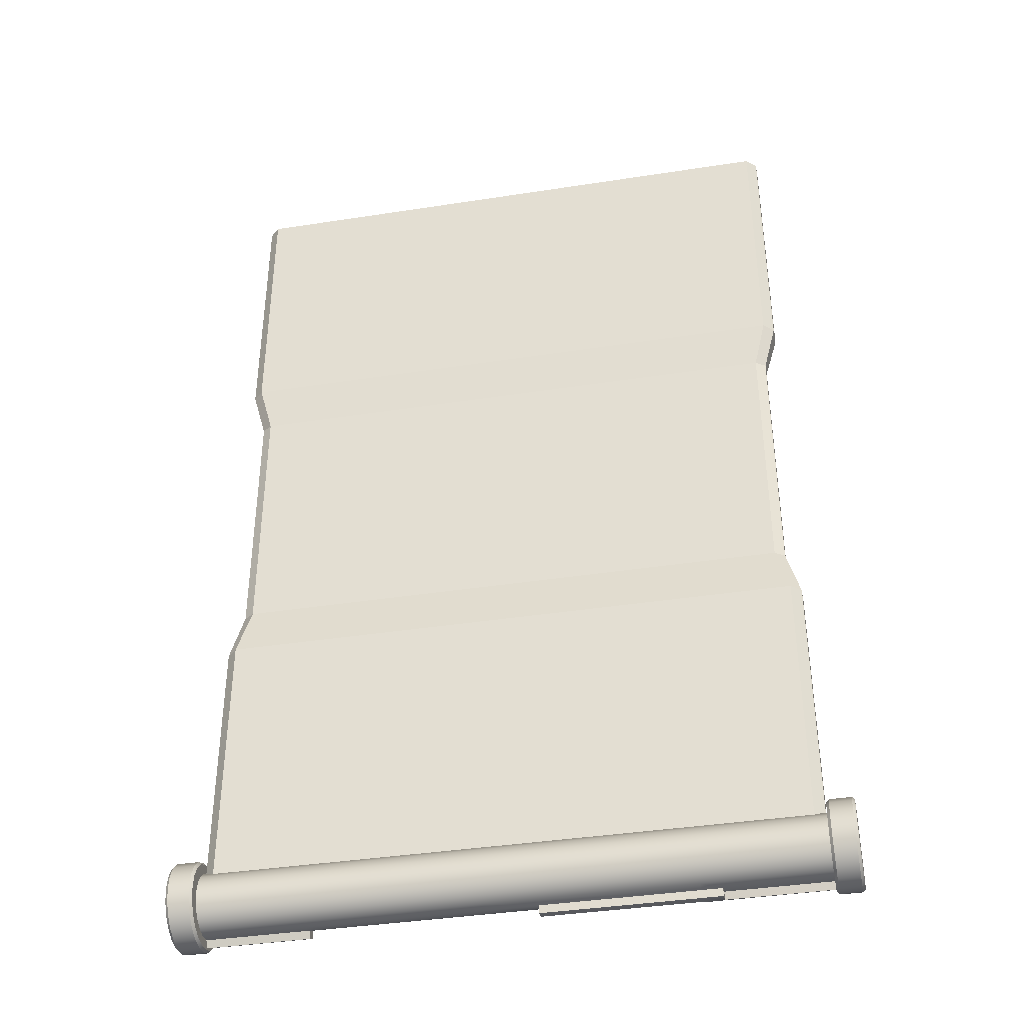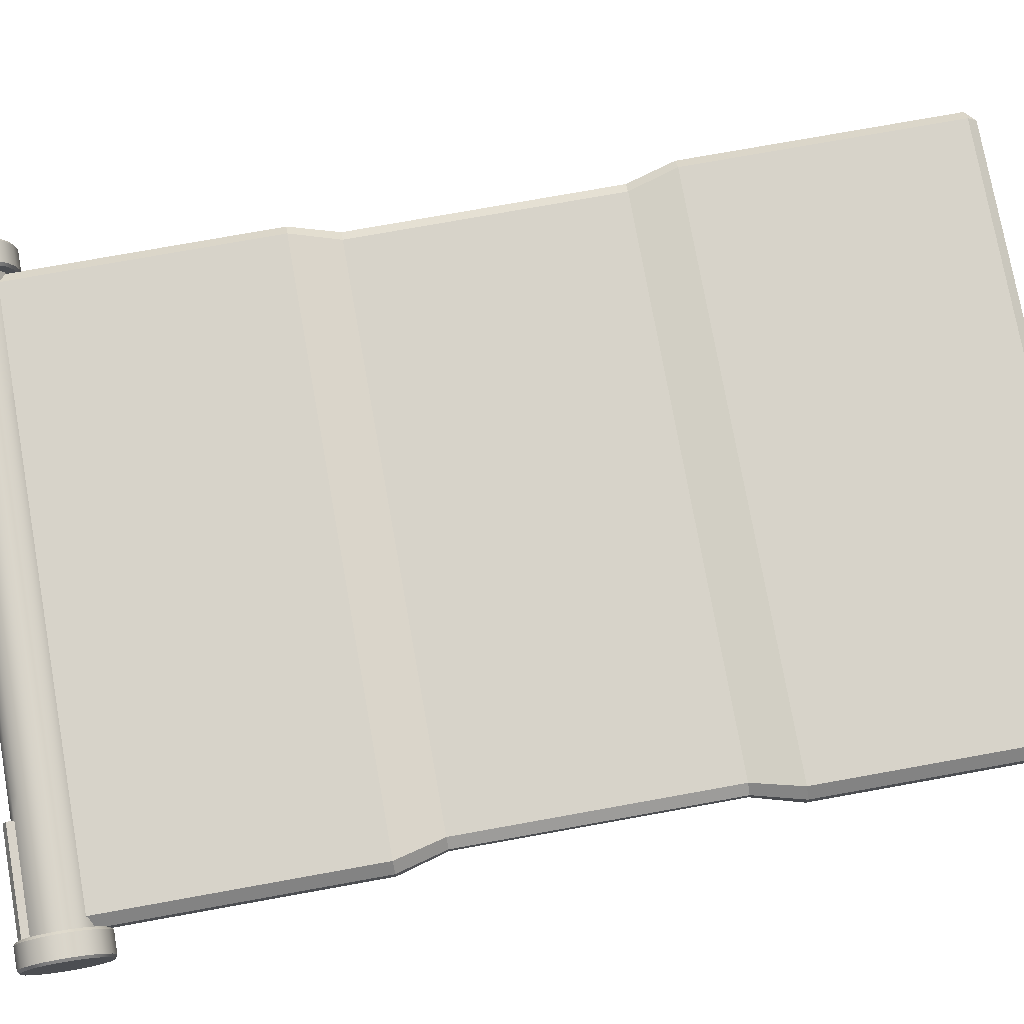
<metadata>
{"format":"obj","ext":"obj","renderer":"f3d","projection":"perspective","resolution":1024,"background":"white","views":[{"elev":-39.1,"azim":11.0,"up":"+Z"},{"elev":76.1,"azim":-100.2,"up":"+Y"}]}
</metadata>
<code>
g default
v -5.386 9.287 6.784
v -5.386 9.478 6.975
v -5.585 9.478 6.784
v 5.827 9.478 6.784
v 5.628 9.478 6.975
v 5.628 9.287 6.784
v -5.585 9.859 6.784
v -5.386 9.859 6.975
v -5.386 10.05 6.784
v 5.628 10.05 6.784
v 5.628 9.859 6.975
v 5.827 9.859 6.784
v -5.585 9.859 -10.47
v -5.386 10.05 -10.47
v -5.386 9.859 -10.66
v 5.628 9.859 -10.66
v 5.628 10.05 -10.47
v 5.827 9.859 -10.47
v -5.585 9.478 -10.47
v -5.386 9.478 -10.66
v -5.386 9.287 -10.47
v 5.628 9.287 -10.47
v 5.628 9.478 -10.66
v 5.827 9.478 -10.47
v -5.585 9.478 1.607
v -5.585 9.478 -5.297
v -5.386 9.287 -5.297
v -5.386 9.287 1.607
v 5.628 9.287 1.607
v 5.628 9.287 -5.297
v 5.827 9.478 -5.297
v 5.827 9.478 1.607
v 5.827 9.859 1.607
v 5.827 9.859 -5.297
v 5.628 10.05 -5.297
v 5.628 10.05 1.607
v -5.386 10.05 1.607
v -5.386 10.05 -5.297
v -5.585 9.859 -5.297
v -5.585 9.859 1.607
v -5.143 9.931 0.6787
v -5.334 9.799 0.6787
v -5.143 9.931 -4.369
v -5.334 9.799 -4.369
v 5.386 9.931 0.6787
v 5.386 9.931 -4.369
v 5.576 9.799 0.6787
v 5.576 9.799 -4.369
v 5.576 9.537 0.6787
v 5.576 9.537 -4.369
v 5.386 9.406 0.6787
v 5.386 9.406 -4.369
v -5.143 9.406 -4.369
v -5.143 9.406 0.6787
v -5.334 9.537 -4.369
v -5.334 9.537 0.6787
g pCube12 Long_platform
f 1 3 25 28
f 2 1 6 5
f 3 2 8 7
f 4 6 29 32
f 5 4 12 11
f 7 9 37 40
f 9 8 11 10
f 10 12 33 36
f 13 15 20 19
f 15 14 17 16
f 16 18 24 23
f 21 20 23 22
f 2 5 11 8
f 9 10 36 37
f 15 16 23 20
f 28 29 6 1
f 4 32 33 12
f 40 25 3 7
f 1 2 3
f 4 5 6
f 7 8 9
f 10 11 12
f 13 14 15
f 16 17 18
f 19 20 21
f 22 23 24
f 27 26 19 21
f 21 22 30 27
f 31 30 22 24
f 34 31 24 18
f 35 34 18 17
f 38 35 17 14
f 39 38 14 13
f 42 41 43 44
f 41 45 46 43
f 45 47 48 46
f 47 49 50 48
f 49 51 52 50
f 53 52 51 54
f 19 26 39 13
f 44 55 56 42
f 54 56 55 53
f 40 37 41 42
f 38 39 44 43
f 37 36 45 41
f 35 38 43 46
f 36 33 47 45
f 34 35 46 48
f 33 32 49 47
f 31 34 48 50
f 32 29 51 49
f 30 31 50 52
f 27 30 52 53
f 29 28 54 51
f 39 26 55 44
f 25 40 42 56
f 28 25 56 54
f 26 27 53 55
g default
v -5.59 10.2 -10.64
v -5.59 10.12 -10.49
v -5.59 9.998 -10.37
v -5.59 9.841 -10.29
v -5.59 9.666 -10.27
v -5.59 9.492 -10.29
v -5.59 9.335 -10.37
v -5.59 9.211 -10.49
v -5.59 9.131 -10.64
v -5.59 9.103 -10.8
v -5.59 9.131 -10.97
v -5.59 9.211 -11.12
v -5.59 9.335 -11.24
v -5.59 9.492 -11.31
v -5.59 9.666 -11.34
v -5.59 9.841 -11.31
v -5.59 9.998 -11.24
v -5.59 10.12 -11.12
v -5.59 10.2 -10.97
v -5.59 10.23 -10.8
v -5.59 9.666 -10.8
v -6.093 10.2 -10.64
v -6.093 10.12 -10.49
v -6.093 9.666 -10.8
v -6.093 9.998 -10.37
v -6.093 9.841 -10.29
v -6.093 9.666 -10.27
v -6.093 9.492 -10.29
v -6.093 9.335 -10.37
v -6.093 9.211 -10.49
v -6.093 9.131 -10.64
v -6.093 9.103 -10.8
v -6.093 9.131 -10.97
v -6.093 9.211 -11.12
v -6.093 9.335 -11.24
v -6.093 9.492 -11.31
v -6.093 9.666 -11.34
v -6.093 9.841 -11.31
v -6.093 9.998 -11.24
v -6.093 10.12 -11.12
v -6.093 10.2 -10.97
v -6.093 10.23 -10.8
v -5.64 10.49 -10.55
v -5.59 10.45 -10.56
v -5.59 10.33 -10.34
v -5.64 10.37 -10.32
v -6.093 10.45 -10.56
v -6.043 10.49 -10.55
v -6.043 10.37 -10.32
v -6.093 10.33 -10.34
v -5.59 10.15 -10.17
v -5.64 10.18 -10.14
v -6.043 10.18 -10.14
v -6.093 10.15 -10.17
v -5.59 9.92 -10.06
v -5.64 9.934 -10.02
v -6.043 9.934 -10.02
v -6.093 9.92 -10.06
v -5.59 9.666 -10.02
v -5.64 9.666 -9.98
v -6.043 9.666 -9.98
v -6.093 9.666 -10.02
v -5.59 9.413 -10.06
v -5.64 9.399 -10.02
v -6.043 9.399 -10.02
v -6.093 9.413 -10.06
v -5.59 9.184 -10.17
v -5.64 9.158 -10.14
v -6.043 9.158 -10.14
v -6.093 9.184 -10.17
v -5.59 9.003 -10.34
v -5.64 8.966 -10.32
v -6.043 8.966 -10.32
v -6.093 9.003 -10.34
v -5.59 8.886 -10.56
v -5.64 8.843 -10.55
v -6.043 8.843 -10.55
v -6.093 8.886 -10.56
v -5.59 8.846 -10.8
v -5.64 8.801 -10.8
v -6.043 8.801 -10.8
v -6.093 8.846 -10.8
v -5.59 8.886 -11.04
v -5.64 8.843 -11.06
v -6.043 8.843 -11.06
v -6.093 8.886 -11.04
v -5.59 9.003 -11.26
v -5.64 8.966 -11.29
v -6.043 8.966 -11.29
v -6.093 9.003 -11.26
v -5.59 9.184 -11.43
v -5.64 9.158 -11.47
v -6.043 9.158 -11.47
v -6.093 9.184 -11.43
v -5.59 9.413 -11.54
v -5.64 9.399 -11.59
v -6.043 9.399 -11.59
v -6.093 9.413 -11.54
v -5.59 9.666 -11.58
v -5.64 9.666 -11.63
v -6.043 9.666 -11.63
v -6.093 9.666 -11.58
v -5.59 9.92 -11.54
v -5.64 9.934 -11.59
v -6.043 9.934 -11.59
v -6.093 9.92 -11.54
v -5.59 10.15 -11.43
v -5.64 10.18 -11.47
v -6.043 10.18 -11.47
v -6.093 10.15 -11.43
v -5.59 10.33 -11.26
v -5.64 10.37 -11.29
v -6.043 10.37 -11.29
v -6.093 10.33 -11.26
v -5.59 10.45 -11.04
v -5.64 10.49 -11.06
v -6.043 10.49 -11.06
v -6.093 10.45 -11.04
v -5.59 10.49 -10.8
v -5.64 10.53 -10.8
v -6.043 10.53 -10.8
v -6.093 10.49 -10.8
g Long_platform pCylinder13 long_tube
f 58 77 57 100 101
f 59 77 58 101 107
f 60 77 59 107 111
f 61 77 60 111 115
f 62 77 61 115 119
f 63 77 62 119 123
f 64 77 63 123 127
f 65 77 64 127 131
f 66 77 65 131 135
f 67 77 66 135 139
f 68 77 67 139 143
f 69 77 68 143 147
f 70 77 69 147 151
f 71 77 70 151 155
f 72 77 71 155 159
f 73 77 72 159 163
f 74 77 73 163 167
f 75 77 74 167 171
f 76 77 75 171 175
f 57 77 76 175 100
f 99 100 175 176
f 100 99 102 101
f 101 102 108 107
f 103 104 177 178
f 104 103 106 105
f 105 106 110 109
f 107 108 112 111
f 109 110 114 113
f 111 112 116 115
f 113 114 118 117
f 115 116 120 119
f 117 118 122 121
f 119 120 124 123
f 121 122 126 125
f 123 124 128 127
f 125 126 130 129
f 127 128 132 131
f 129 130 134 133
f 131 132 136 135
f 133 134 138 137
f 135 136 140 139
f 137 138 142 141
f 139 140 144 143
f 141 142 146 145
f 143 144 148 147
f 145 146 150 149
f 147 148 152 151
f 149 150 154 153
f 151 152 156 155
f 153 154 158 157
f 155 156 160 159
f 157 158 162 161
f 159 160 164 163
f 161 162 166 165
f 163 164 168 167
f 165 166 170 169
f 167 168 172 171
f 169 170 174 173
f 171 172 176 175
f 173 174 178 177
f 102 99 104 105
f 108 102 105 109
f 112 108 109 113
f 116 112 113 117
f 120 116 117 121
f 124 120 121 125
f 128 124 125 129
f 132 128 129 133
f 136 132 133 137
f 140 136 137 141
f 144 140 141 145
f 148 144 145 149
f 152 148 149 153
f 156 152 153 157
f 160 156 157 161
f 164 160 161 165
f 168 164 165 169
f 172 168 169 173
f 176 172 173 177
f 99 176 177 104
f 79 106 103 78 80
f 81 110 106 79 80
f 82 114 110 81 80
f 83 118 114 82 80
f 84 122 118 83 80
f 85 126 122 84 80
f 86 130 126 85 80
f 87 134 130 86 80
f 88 138 134 87 80
f 89 142 138 88 80
f 90 146 142 89 80
f 91 150 146 90 80
f 92 154 150 91 80
f 93 158 154 92 80
f 94 162 158 93 80
f 95 166 162 94 80
f 96 170 166 95 80
f 97 174 170 96 80
f 98 178 174 97 80
f 78 103 178 98 80
g default
v 5.859 10.2 -10.97
v 5.859 10.12 -11.12
v 5.859 9.998 -11.24
v 5.859 9.841 -11.31
v 5.859 9.666 -11.34
v 5.859 9.492 -11.31
v 5.859 9.335 -11.24
v 5.859 9.211 -11.12
v 5.859 9.131 -10.97
v 5.859 9.103 -10.8
v 5.859 9.131 -10.64
v 5.859 9.211 -10.49
v 5.859 9.335 -10.37
v 5.859 9.492 -10.29
v 5.859 9.666 -10.27
v 5.859 9.841 -10.29
v 5.859 9.998 -10.37
v 5.859 10.12 -10.49
v 5.859 10.2 -10.64
v 5.859 10.23 -10.8
v 5.859 9.666 -10.8
v 6.362 10.2 -10.97
v 6.362 10.12 -11.12
v 6.362 9.666 -10.8
v 6.362 9.998 -11.24
v 6.362 9.841 -11.31
v 6.362 9.666 -11.34
v 6.362 9.492 -11.31
v 6.362 9.335 -11.24
v 6.362 9.211 -11.12
v 6.362 9.131 -10.97
v 6.362 9.103 -10.8
v 6.362 9.131 -10.64
v 6.362 9.211 -10.49
v 6.362 9.335 -10.37
v 6.362 9.492 -10.29
v 6.362 9.666 -10.27
v 6.362 9.841 -10.29
v 6.362 9.998 -10.37
v 6.362 10.12 -10.49
v 6.362 10.2 -10.64
v 6.362 10.23 -10.8
v 5.909 10.49 -11.06
v 5.859 10.45 -11.04
v 5.859 10.33 -11.26
v 5.909 10.37 -11.29
v 6.362 10.45 -11.04
v 6.311 10.49 -11.06
v 6.311 10.37 -11.29
v 6.362 10.33 -11.26
v 5.859 10.15 -11.43
v 5.909 10.18 -11.47
v 6.311 10.18 -11.47
v 6.362 10.15 -11.43
v 5.859 9.92 -11.54
v 5.909 9.934 -11.59
v 6.311 9.934 -11.59
v 6.362 9.92 -11.54
v 5.859 9.666 -11.58
v 5.909 9.666 -11.63
v 6.311 9.666 -11.63
v 6.362 9.666 -11.58
v 5.859 9.413 -11.54
v 5.909 9.399 -11.59
v 6.311 9.399 -11.59
v 6.362 9.413 -11.54
v 5.859 9.184 -11.43
v 5.909 9.158 -11.47
v 6.311 9.158 -11.47
v 6.362 9.184 -11.43
v 5.859 9.003 -11.26
v 5.909 8.966 -11.29
v 6.311 8.966 -11.29
v 6.362 9.003 -11.26
v 5.859 8.886 -11.04
v 5.909 8.843 -11.06
v 6.311 8.843 -11.06
v 6.362 8.886 -11.04
v 5.859 8.846 -10.8
v 5.909 8.801 -10.8
v 6.311 8.801 -10.8
v 6.362 8.846 -10.8
v 5.859 8.886 -10.56
v 5.909 8.843 -10.55
v 6.311 8.843 -10.55
v 6.362 8.886 -10.56
v 5.859 9.003 -10.34
v 5.909 8.966 -10.32
v 6.311 8.966 -10.32
v 6.362 9.003 -10.34
v 5.859 9.184 -10.17
v 5.909 9.158 -10.14
v 6.311 9.158 -10.14
v 6.362 9.184 -10.17
v 5.859 9.413 -10.06
v 5.909 9.399 -10.02
v 6.311 9.399 -10.02
v 6.362 9.413 -10.06
v 5.859 9.666 -10.02
v 5.909 9.666 -9.98
v 6.311 9.666 -9.98
v 6.362 9.666 -10.02
v 5.859 9.92 -10.06
v 5.909 9.934 -10.02
v 6.311 9.934 -10.02
v 6.362 9.92 -10.06
v 5.859 10.15 -10.17
v 5.909 10.18 -10.14
v 6.311 10.18 -10.14
v 6.362 10.15 -10.17
v 5.859 10.33 -10.34
v 5.909 10.37 -10.32
v 6.311 10.37 -10.32
v 6.362 10.33 -10.34
v 5.859 10.45 -10.56
v 5.909 10.49 -10.55
v 6.311 10.49 -10.55
v 6.362 10.45 -10.56
v 5.859 10.49 -10.8
v 5.909 10.53 -10.8
v 6.311 10.53 -10.8
v 6.362 10.49 -10.8
g Long_platform long_tube pCylinder12
f 180 199 179 222 223
f 181 199 180 223 229
f 182 199 181 229 233
f 183 199 182 233 237
f 184 199 183 237 241
f 185 199 184 241 245
f 186 199 185 245 249
f 187 199 186 249 253
f 188 199 187 253 257
f 189 199 188 257 261
f 190 199 189 261 265
f 191 199 190 265 269
f 192 199 191 269 273
f 193 199 192 273 277
f 194 199 193 277 281
f 195 199 194 281 285
f 196 199 195 285 289
f 197 199 196 289 293
f 198 199 197 293 297
f 179 199 198 297 222
f 221 222 297 298
f 222 221 224 223
f 223 224 230 229
f 225 226 299 300
f 226 225 228 227
f 227 228 232 231
f 229 230 234 233
f 231 232 236 235
f 233 234 238 237
f 235 236 240 239
f 237 238 242 241
f 239 240 244 243
f 241 242 246 245
f 243 244 248 247
f 245 246 250 249
f 247 248 252 251
f 249 250 254 253
f 251 252 256 255
f 253 254 258 257
f 255 256 260 259
f 257 258 262 261
f 259 260 264 263
f 261 262 266 265
f 263 264 268 267
f 265 266 270 269
f 267 268 272 271
f 269 270 274 273
f 271 272 276 275
f 273 274 278 277
f 275 276 280 279
f 277 278 282 281
f 279 280 284 283
f 281 282 286 285
f 283 284 288 287
f 285 286 290 289
f 287 288 292 291
f 289 290 294 293
f 291 292 296 295
f 293 294 298 297
f 295 296 300 299
f 224 221 226 227
f 230 224 227 231
f 234 230 231 235
f 238 234 235 239
f 242 238 239 243
f 246 242 243 247
f 250 246 247 251
f 254 250 251 255
f 258 254 255 259
f 262 258 259 263
f 266 262 263 267
f 270 266 267 271
f 274 270 271 275
f 278 274 275 279
f 282 278 279 283
f 286 282 283 287
f 290 286 287 291
f 294 290 291 295
f 298 294 295 299
f 221 298 299 226
f 201 228 225 200 202
f 203 232 228 201 202
f 204 236 232 203 202
f 205 240 236 204 202
f 206 244 240 205 202
f 207 248 244 206 202
f 208 252 248 207 202
f 209 256 252 208 202
f 210 260 256 209 202
f 211 264 260 210 202
f 212 268 264 211 202
f 213 272 268 212 202
f 214 276 272 213 202
f 215 280 276 214 202
f 216 284 280 215 202
f 217 288 284 216 202
f 218 292 288 217 202
f 219 296 292 218 202
f 220 300 296 219 202
f 200 225 300 220 202
g default
v 5.859 10.24 -10.99
v 5.859 10.15 -11.16
v 5.859 10.02 -11.29
v 5.859 9.853 -11.38
v 5.859 9.666 -11.41
v 5.859 9.48 -11.38
v 5.859 9.312 -11.29
v 5.859 9.178 -11.16
v 5.859 9.093 -10.99
v 5.859 9.063 -10.8
v 5.859 9.093 -10.62
v 5.859 9.178 -10.45
v 5.859 9.312 -10.32
v 5.859 9.48 -10.23
v 5.859 9.666 -10.2
v 5.859 9.853 -10.23
v 5.859 10.02 -10.32
v 5.859 10.15 -10.45
v 5.859 10.24 -10.62
v 5.859 10.27 -10.8
v -5.59 10.24 -10.99
v -5.59 10.15 -11.16
v -5.59 10.02 -11.29
v -5.59 9.853 -11.38
v -5.59 9.666 -11.41
v -5.59 9.48 -11.38
v -5.59 9.312 -11.29
v -5.59 9.178 -11.16
v -5.59 9.093 -10.99
v -5.59 9.063 -10.8
v -5.59 9.093 -10.62
v -5.59 9.178 -10.45
v -5.59 9.312 -10.32
v -5.59 9.48 -10.23
v -5.59 9.666 -10.2
v -5.59 9.853 -10.23
v -5.59 10.02 -10.32
v -5.59 10.15 -10.45
v -5.59 10.24 -10.62
v -5.59 10.27 -10.8
v 5.859 9.666 -10.8
v -5.59 9.666 -10.8
v 3.517 10.24 -10.99
v -3.248 10.24 -10.99
v 3.517 10.27 -10.8
v -3.248 10.27 -10.8
v 3.517 10.24 -10.62
v -3.248 10.24 -10.62
v 3.517 10.15 -10.45
v -3.248 10.15 -10.45
v 3.517 10.02 -10.32
v -3.248 10.02 -10.32
v 3.517 9.853 -10.23
v -3.248 9.853 -10.23
v 3.517 9.666 -10.2
v -3.248 9.666 -10.2
v 3.517 9.48 -10.23
v -3.248 9.48 -10.23
v 3.517 9.312 -10.32
v -3.248 9.312 -10.32
v 3.517 9.178 -10.45
v -3.248 9.178 -10.45
v 3.517 9.093 -10.62
v -3.248 9.093 -10.62
v 3.517 9.063 -10.8
v -3.248 9.063 -10.8
v 3.517 9.093 -10.99
v -3.248 9.093 -10.99
v 3.517 9.178 -11.16
v -3.248 9.178 -11.16
v 3.517 9.312 -11.29
v -3.248 9.312 -11.29
v 3.517 9.48 -11.38
v -3.248 9.48 -11.38
v 3.517 9.666 -11.41
v -3.248 9.666 -11.41
v 3.517 9.853 -11.38
v -3.248 9.853 -11.38
v 3.517 10.02 -11.29
v -3.248 10.02 -11.29
v 3.517 10.15 -11.16
v -3.248 10.15 -11.16
v -3.638 10.24 -10.99
v -3.638 10.27 -10.8
v -3.638 10.24 -10.62
v -3.638 10.15 -10.45
v -3.638 10.02 -10.32
v -3.638 9.853 -10.23
v -3.638 9.666 -10.2
v -3.638 9.48 -10.23
v -3.638 9.312 -10.32
v -3.638 9.178 -10.45
v -3.638 9.093 -10.62
v -3.638 9.063 -10.8
v -3.638 9.093 -10.99
v -3.638 9.178 -11.16
v -3.638 9.312 -11.29
v -3.638 9.48 -11.38
v -3.638 9.666 -11.41
v -3.638 9.853 -11.38
v -3.638 10.02 -11.29
v -3.638 10.15 -11.16
v 3.907 10.24 -10.99
v 3.907 10.27 -10.8
v 3.907 10.24 -10.62
v 3.907 10.15 -10.45
v 3.907 10.02 -10.32
v 3.907 9.853 -10.23
v 3.907 9.666 -10.2
v 3.907 9.48 -10.23
v 3.907 9.312 -10.32
v 3.907 9.178 -10.45
v 3.907 9.093 -10.62
v 3.907 9.063 -10.8
v 3.907 9.093 -10.99
v 3.907 9.178 -11.16
v 3.907 9.312 -11.29
v 3.907 9.48 -11.38
v 3.907 9.666 -11.41
v 3.907 9.853 -11.38
v 3.907 10.02 -11.29
v 3.907 10.15 -11.16
v 0.6205 10.27 -10.8
v -0.3504 10.27 -10.8
v 0.6205 10.24 -10.62
v -0.3504 10.24 -10.62
v 0.6205 10.15 -10.45
v -0.3504 10.15 -10.45
v 0.6205 10.02 -10.32
v -0.3504 10.02 -10.32
v 0.6205 9.853 -10.23
v -0.3504 9.853 -10.23
v 0.6205 9.666 -10.2
v -0.3504 9.666 -10.2
v 0.6205 9.48 -10.23
v -0.3504 9.48 -10.23
v 0.6205 9.312 -10.32
v -0.3504 9.312 -10.32
v 0.6205 9.178 -10.45
v -0.3504 9.178 -10.45
v 0.6205 9.093 -10.62
v -0.3504 9.093 -10.62
v 0.6205 9.063 -10.8
v -0.3504 9.063 -10.8
v 0.6205 9.093 -10.99
v -0.3504 9.093 -10.99
v 0.6205 9.178 -11.16
v -0.3504 9.178 -11.16
v 0.6205 9.312 -11.29
v -0.3504 9.312 -11.29
v 0.6205 9.48 -11.38
v -0.3504 9.48 -11.38
v 0.6205 9.666 -11.41
v -0.3504 9.666 -11.41
v 0.6205 9.853 -11.38
v -0.3504 9.853 -11.38
v 0.6205 10.02 -11.29
v -0.3504 10.02 -11.29
v -0.3504 10.15 -11.16
v 0.6205 10.15 -11.16
v 0.6205 10.24 -10.99
v -0.3504 10.24 -10.99
v 5.859 10.09 -11.42
v 5.859 9.919 -11.51
v 3.907 9.897 -11.51
v 3.907 10.09 -11.42
v 3.517 9.689 -11.55
v 3.517 9.897 -11.51
v 0.6205 9.689 -11.55
v 0.6205 9.876 -11.52
v 3.907 9.689 -11.55
v 3.517 10.09 -11.42
v -3.638 9.919 -11.51
v -3.638 10.09 -11.42
v -5.59 9.919 -11.51
v -5.59 10.09 -11.42
g Long_platform long_tube pCylinder1
f 301 302 422 403
f 302 303 421 422
f 463 464 465 466
f 304 305 419 420
f 305 306 418 419
f 306 307 417 418
f 307 308 416 417
f 308 309 415 416
f 309 310 414 415
f 310 311 413 414
f 311 312 412 413
f 312 313 411 412
f 313 314 410 411
f 314 315 409 410
f 315 316 408 409
f 317 318 406 407
f 318 319 405 406
f 319 320 404 405
f 320 301 403 404
f 302 301 341
f 303 302 341
f 304 303 341
f 305 304 341
f 306 305 341
f 307 306 341
f 308 307 341
f 309 308 341
f 310 309 341
f 311 310 341
f 312 311 341
f 313 312 341
f 314 313 341
f 315 314 341
f 316 315 341
f 317 316 341
f 318 317 341
f 319 318 341
f 320 319 341
f 301 320 341
f 321 322 342
f 322 323 342
f 323 324 342
f 324 325 342
f 325 326 342
f 326 327 342
f 327 328 342
f 328 329 342
f 329 330 342
f 330 331 342
f 331 332 342
f 332 333 342
f 333 334 342
f 334 335 342
f 335 336 342
f 336 337 342
f 337 338 342
f 338 339 342
f 339 340 342
f 340 321 342
f 346 344 383 384
f 348 346 384 385
f 350 348 385 386
f 352 350 386 387
f 354 352 387 388
f 360 358 390 391
f 362 360 391 392
f 364 362 392 393
f 366 364 393 394
f 368 366 394 395
f 370 368 395 396
f 372 370 396 397
f 374 372 397 398
f 376 374 398 399
f 378 376 399 400
f 380 378 400 401
f 382 380 401 402
f 457 460 381 379
f 379 377 455 457
f 468 467 469 470
f 375 373 451 453
f 373 371 449 451
f 371 369 447 449
f 369 367 445 447
f 367 365 443 445
f 365 363 441 443
f 363 361 439 441
f 361 359 437 439
f 359 357 435 437
f 357 355 433 435
f 355 353 431 433
f 353 351 429 431
f 351 349 427 429
f 349 347 425 427
f 347 345 423 425
f 384 383 321 340
f 385 384 340 339
f 386 385 339 338
f 387 386 338 337
f 388 387 337 336
f 390 389 335 334
f 391 390 334 333
f 392 391 333 332
f 393 392 332 331
f 394 393 331 330
f 395 394 330 329
f 396 395 329 328
f 397 396 328 327
f 398 397 327 326
f 399 398 326 325
f 400 399 325 324
f 474 473 475 476
f 402 401 323 322
f 383 402 322 321
f 345 404 403 343
f 405 404 345 347
f 406 405 347 349
f 407 406 349 351
f 408 407 351 353
f 409 408 353 355
f 410 409 355 357
f 411 410 357 359
f 412 411 359 361
f 413 412 361 363
f 414 413 363 365
f 415 414 365 367
f 416 415 367 369
f 417 416 369 371
f 418 417 371 373
f 419 418 373 375
f 465 471 467 468
f 466 465 468 472
f 422 421 379 381
f 403 422 381 343
f 426 424 346 348
f 428 426 348 350
f 430 428 350 352
f 432 430 352 354
f 434 432 354 356
f 438 436 358 360
f 440 438 360 362
f 442 440 362 364
f 444 442 364 366
f 446 444 366 368
f 448 446 368 370
f 450 448 370 372
f 452 450 372 374
f 454 452 374 376
f 456 454 376 378
f 458 456 378 380
f 459 458 380 382
f 457 455 456 458
f 455 453 454 456
f 453 451 452 454
f 451 449 450 452
f 449 447 448 450
f 447 445 446 448
f 445 443 444 446
f 443 441 442 444
f 441 439 440 442
f 439 437 438 440
f 437 435 436 438
f 435 433 434 436
f 433 431 432 434
f 431 429 430 432
f 429 427 428 430
f 427 425 426 428
f 425 423 424 426
f 343 381 460 461
f 344 382 402 383
f 345 343 461 423
f 459 460 457 458
f 461 460 459 462
f 423 461 462 424
f 462 459 382 344
f 424 462 344 346
f 303 304 464 463
f 304 420 465 464
f 421 303 463 466
f 375 453 469 467
f 453 455 470 469
f 455 377 468 470
f 420 419 471 465
f 419 375 467 471
f 377 379 472 468
f 379 421 466 472
f 401 400 473 474
f 400 324 475 473
f 324 323 476 475
f 323 401 474 476
f 317 407 408 316
f 356 358 436 434
f 336 335 389 388
f 356 389 390 358
f 388 389 356 354

</code>
